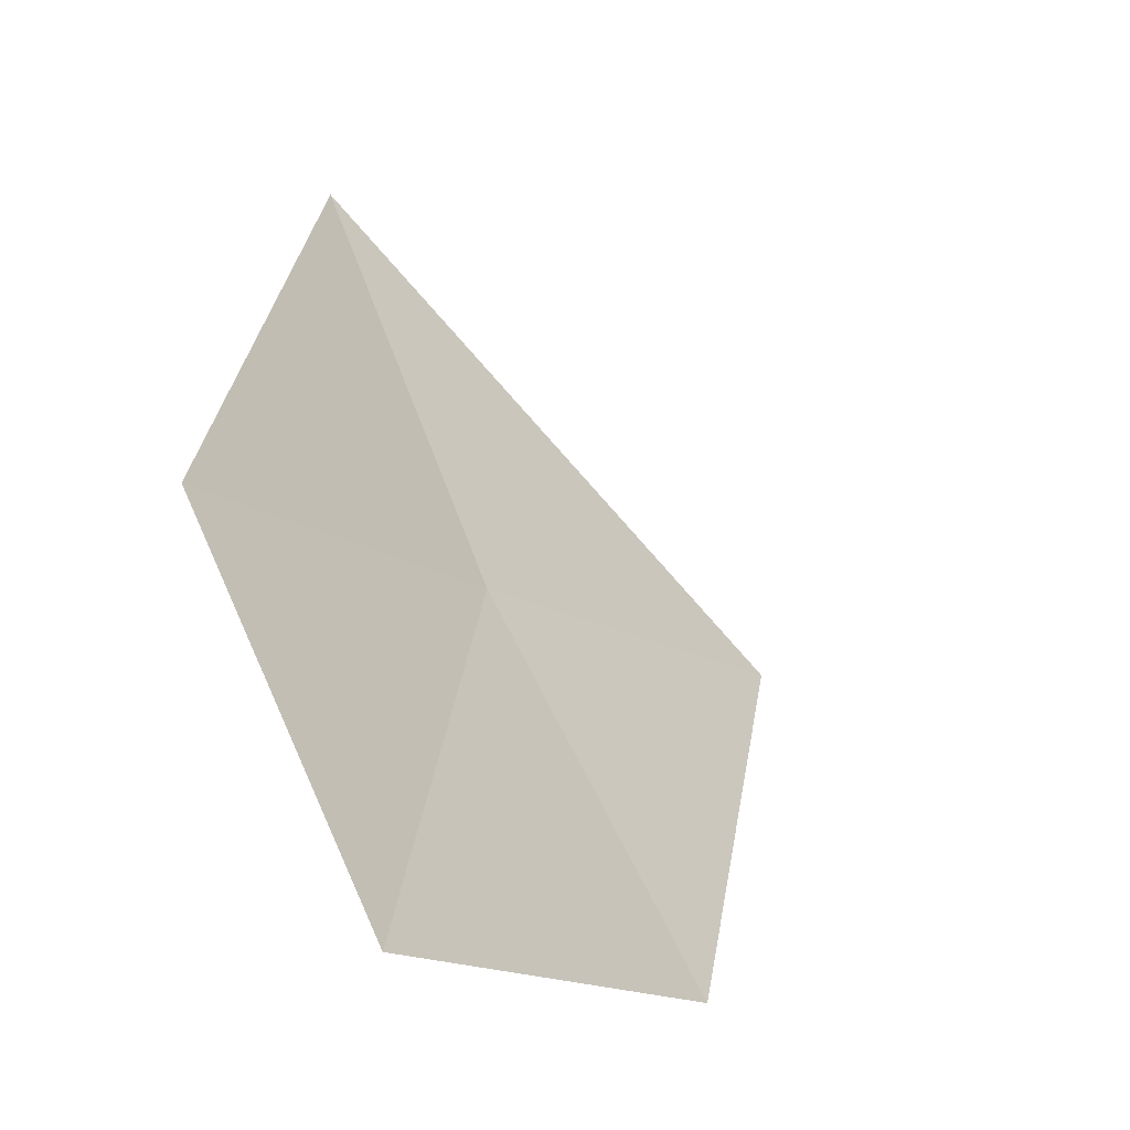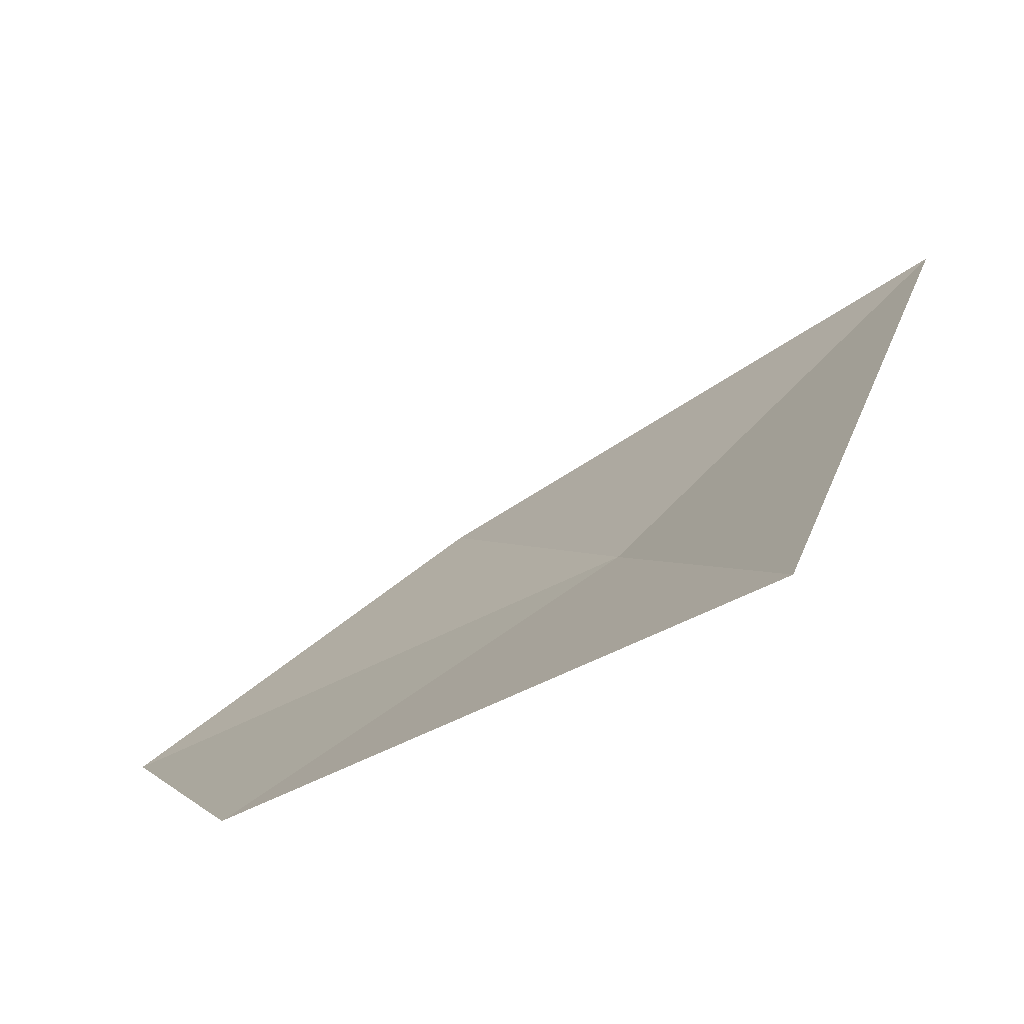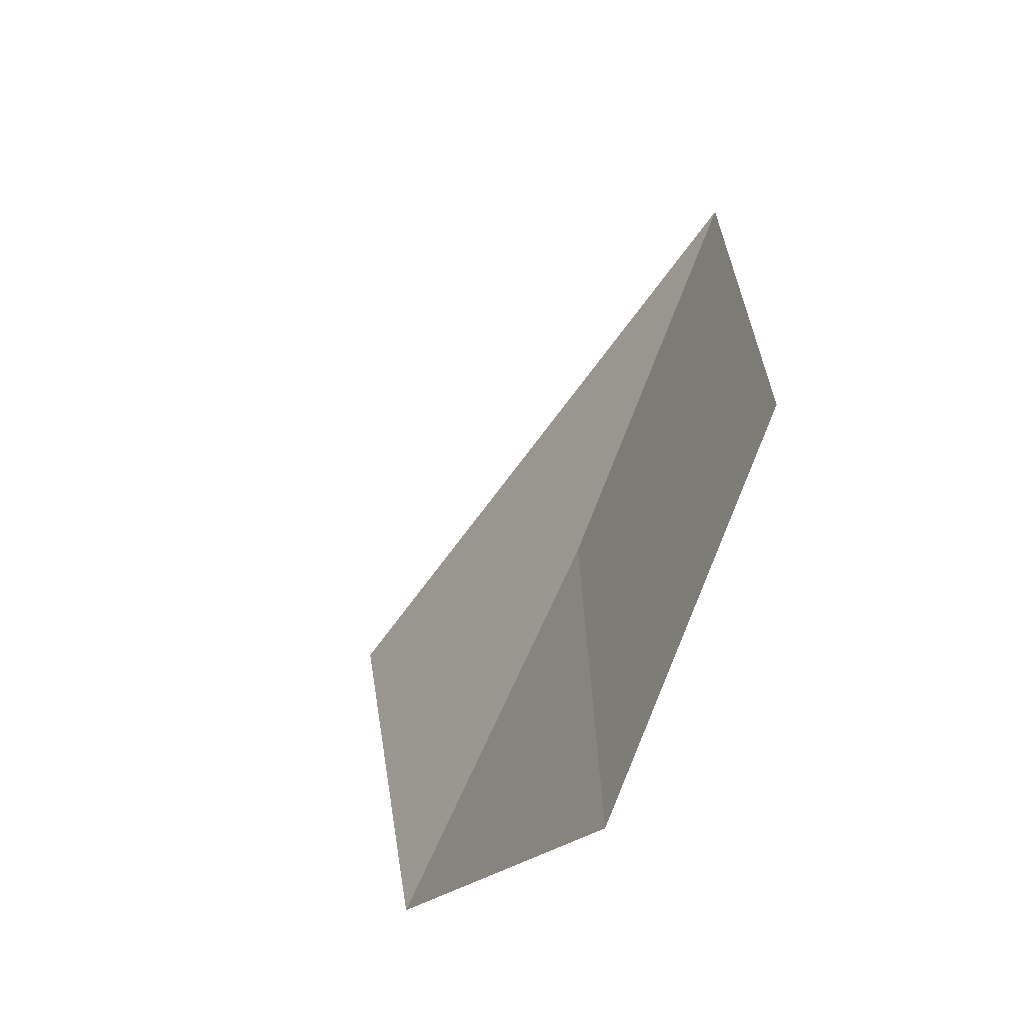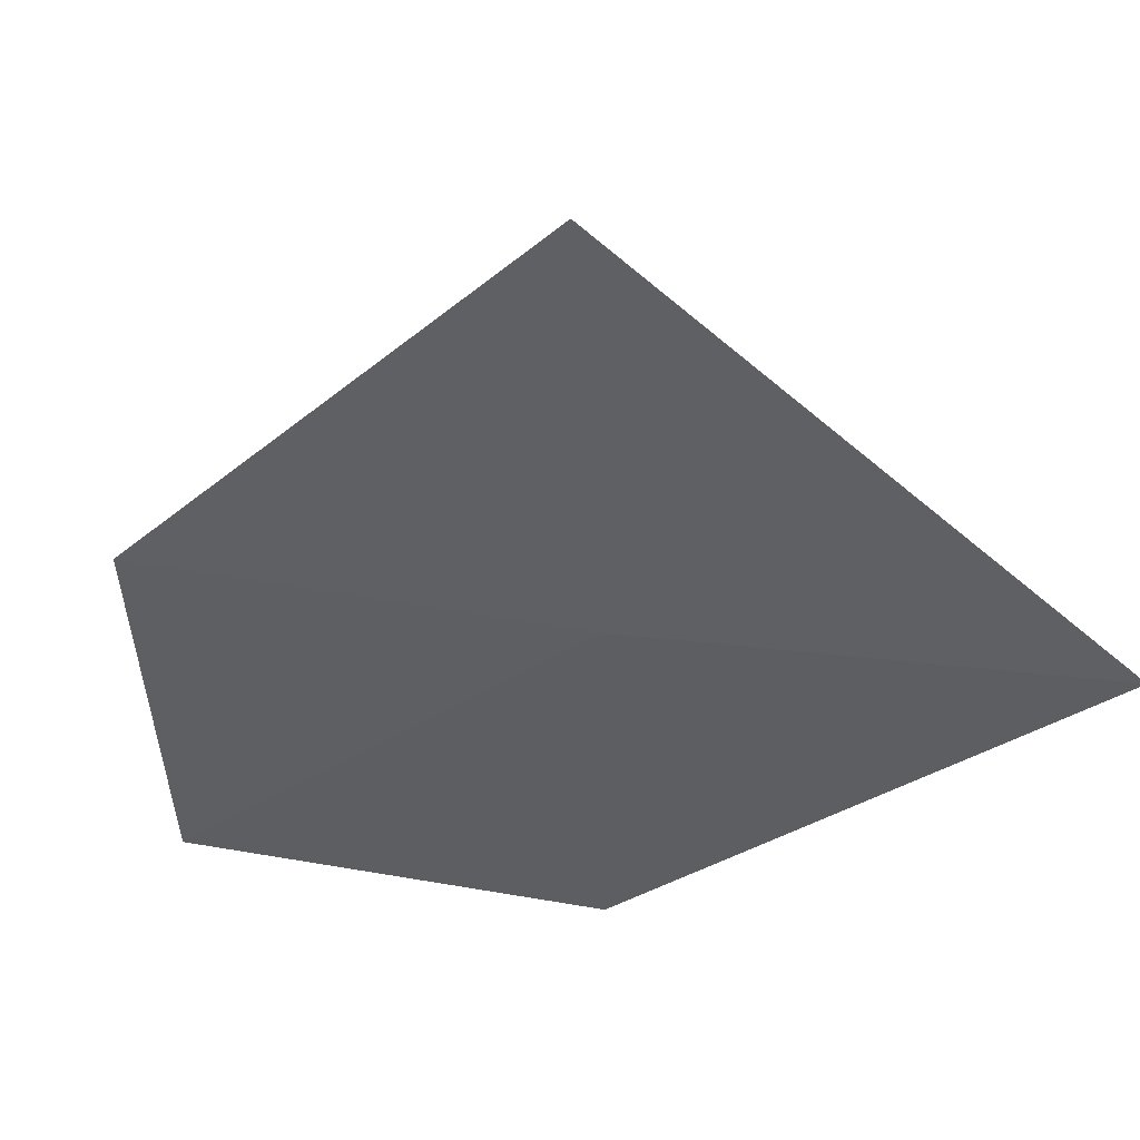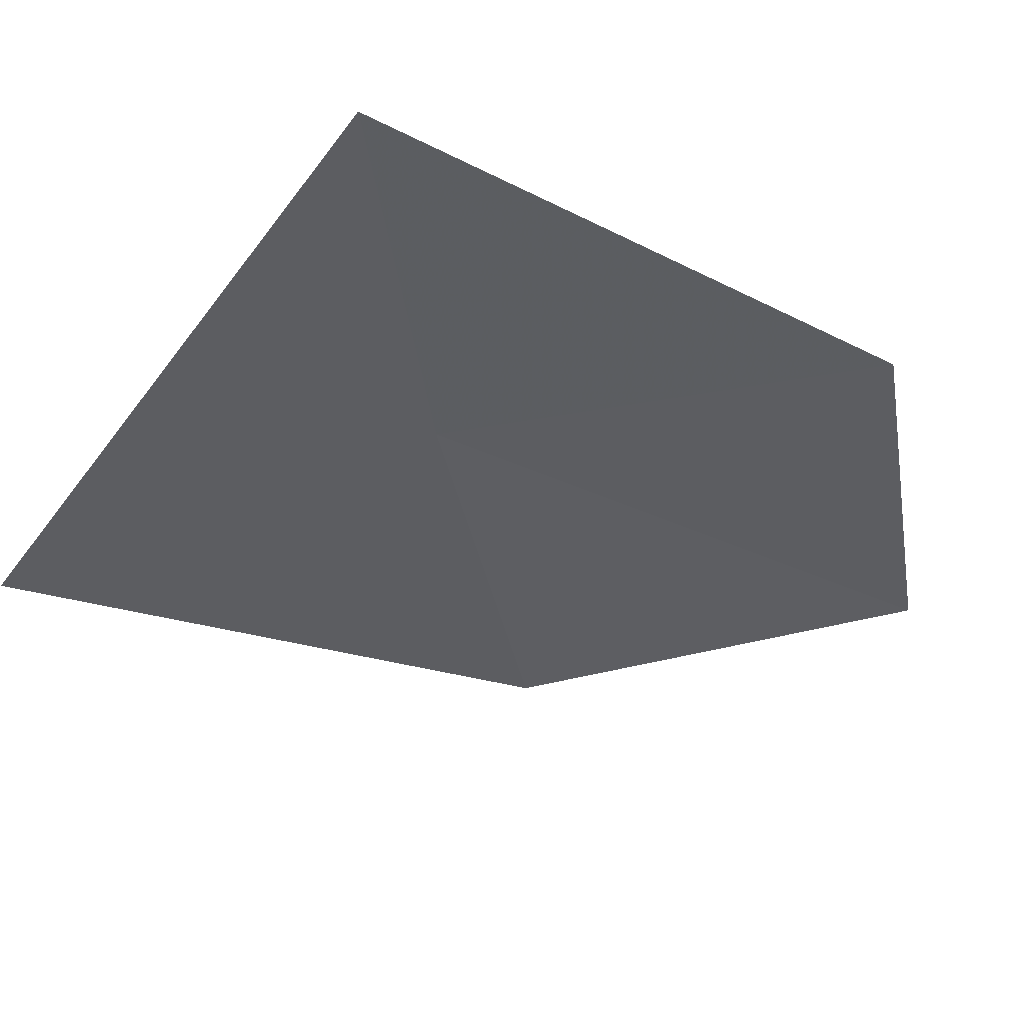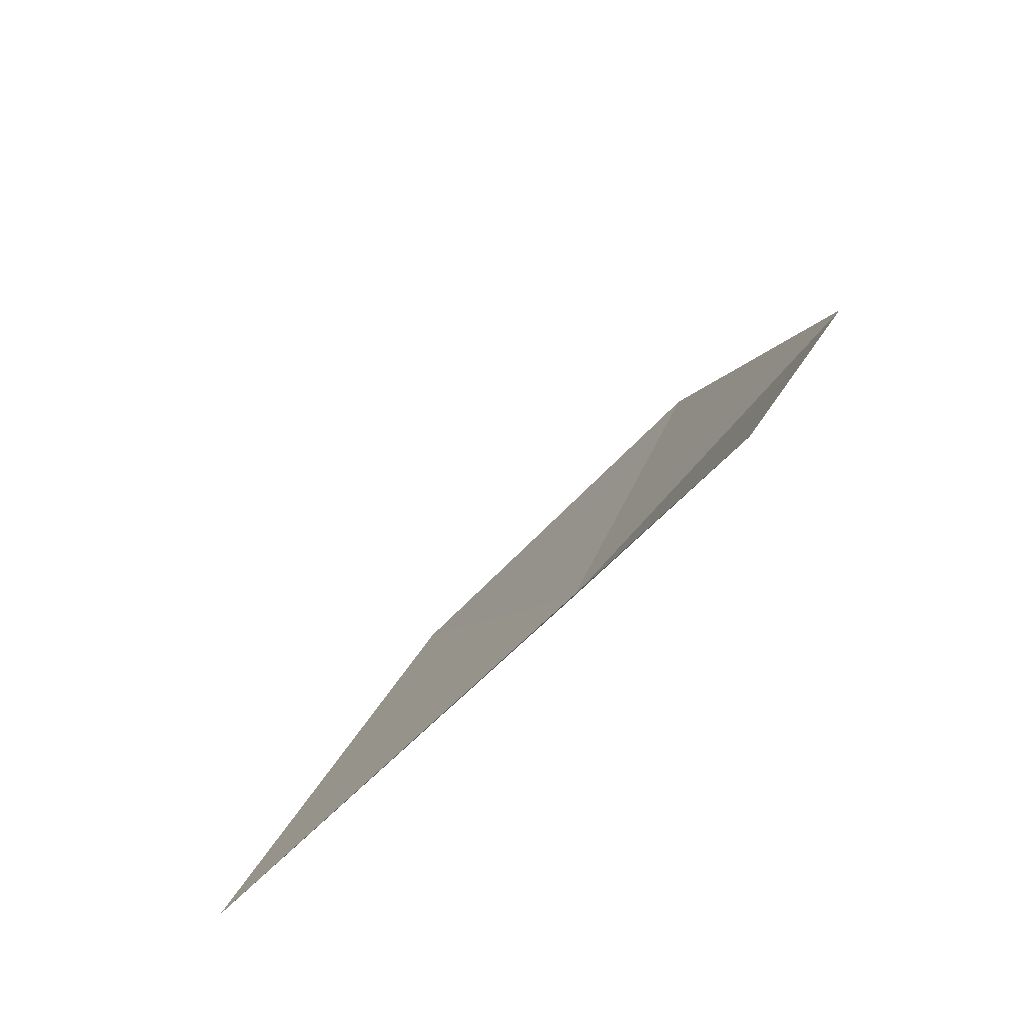
<metadata>
{"format":"obj","ext":"obj","renderer":"f3d","projection":"perspective","resolution":1024,"background":"white","views":[{"elev":2.6,"azim":-122.1,"up":"+Y"},{"elev":73.5,"azim":9.1,"up":"+Z"},{"elev":-16.3,"azim":-66.3,"up":"+Z"},{"elev":22.0,"azim":62.4,"up":"+Z"},{"elev":75.6,"azim":-145.0,"up":"+Z"},{"elev":39.3,"azim":65.6,"up":"+Y"}]}
</metadata>
<code>
v -634.8 -340.5 -79.63
v -634.6 -340.7 -78.98
v -635.3 -341 -79.62
v -634.4 -339.9 -79.66
v -635.6 -340.8 -80.22
v -635.1 -340.3 -80.23
f 1 3 2
f 1 5 3
f 1 6 5
f 1 2 4
f 1 4 6

</code>
